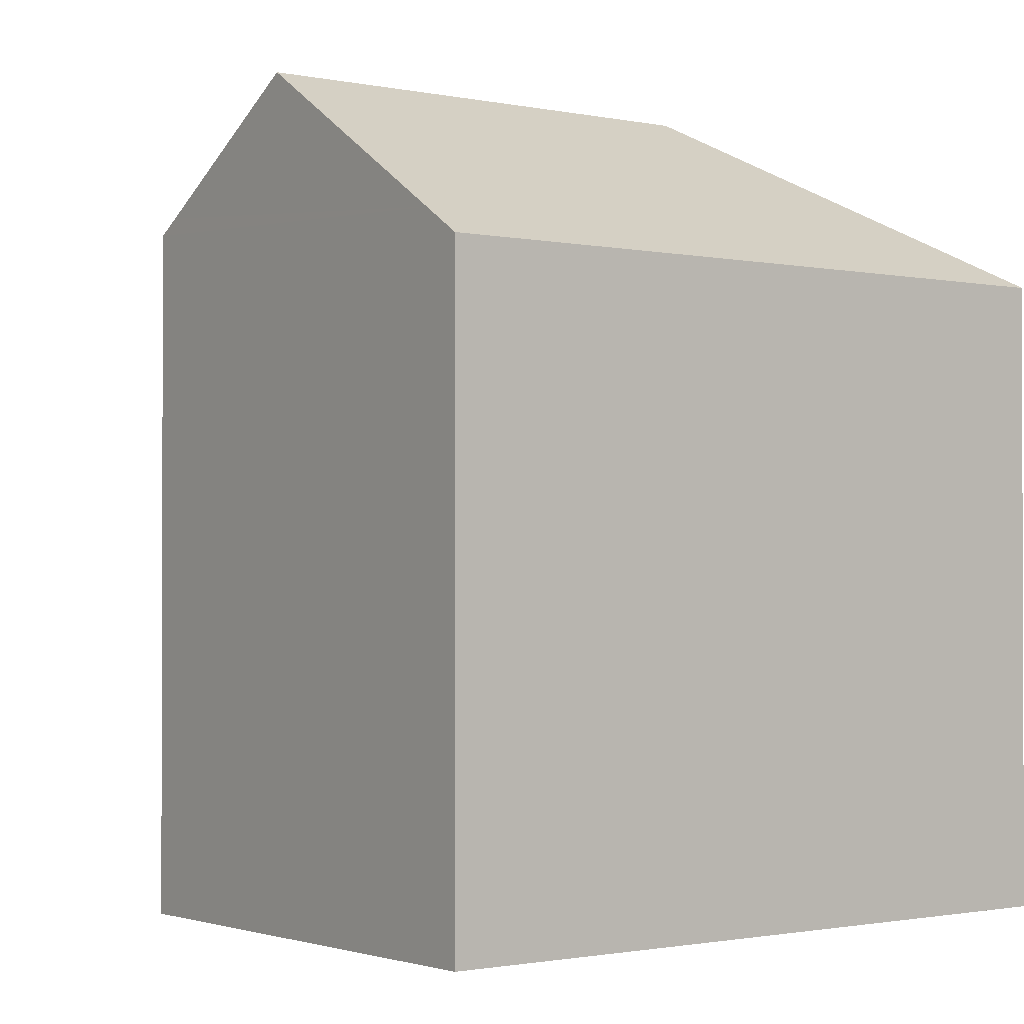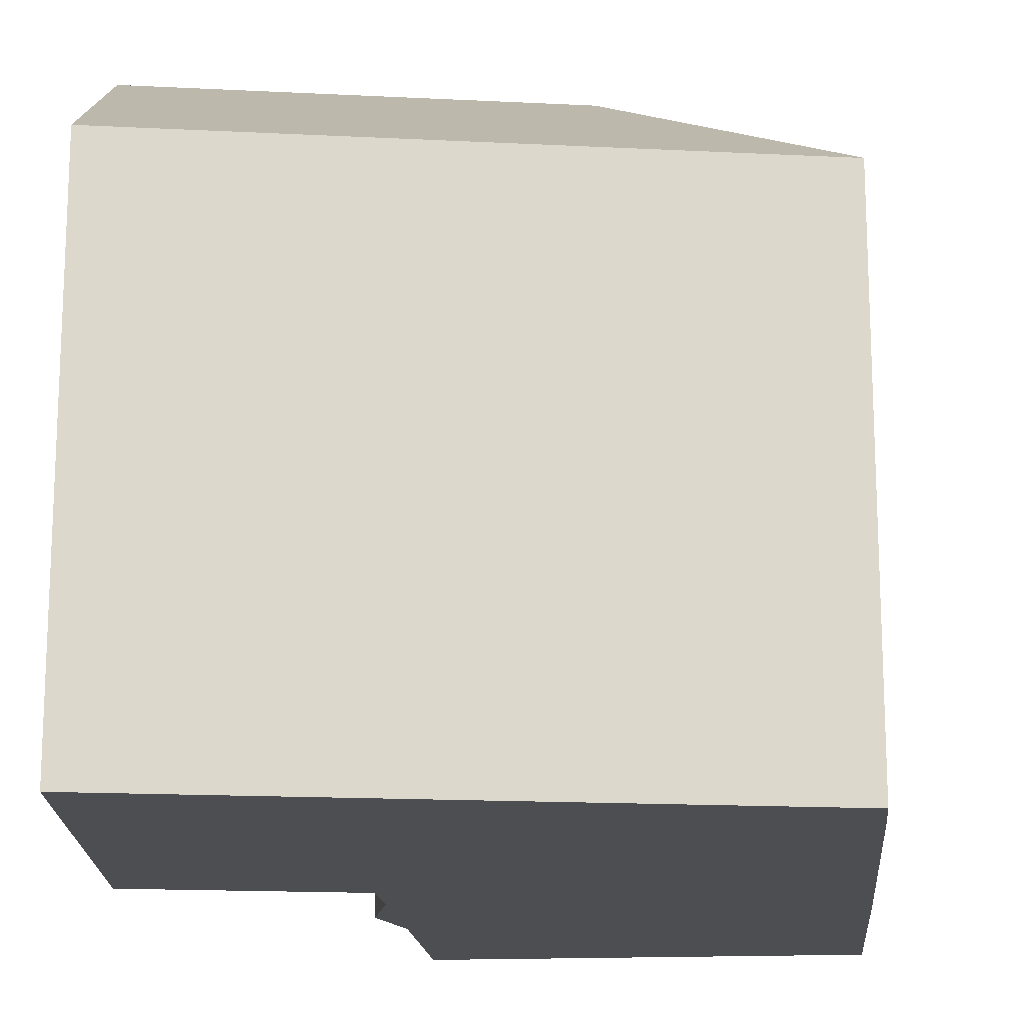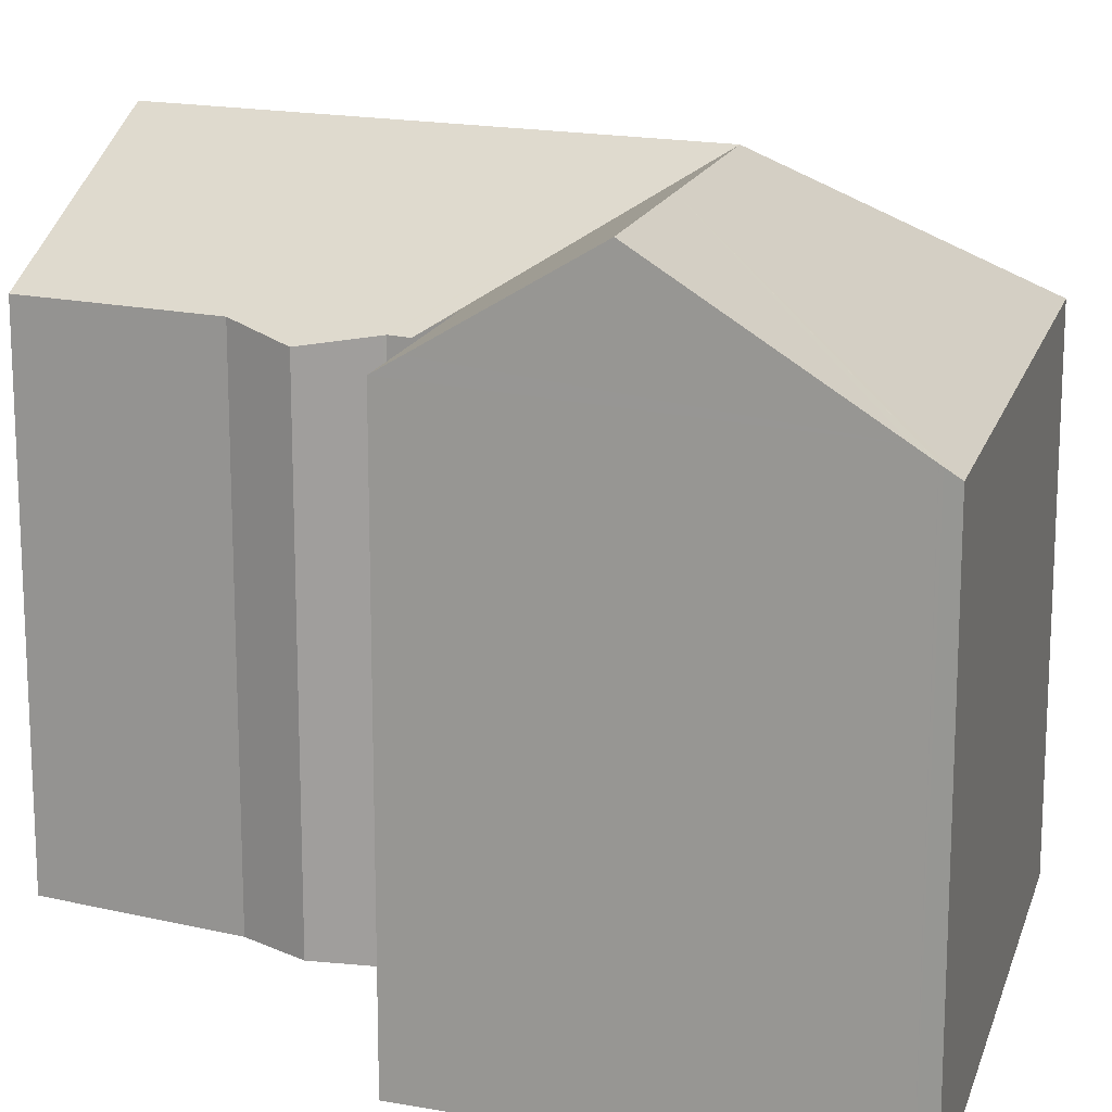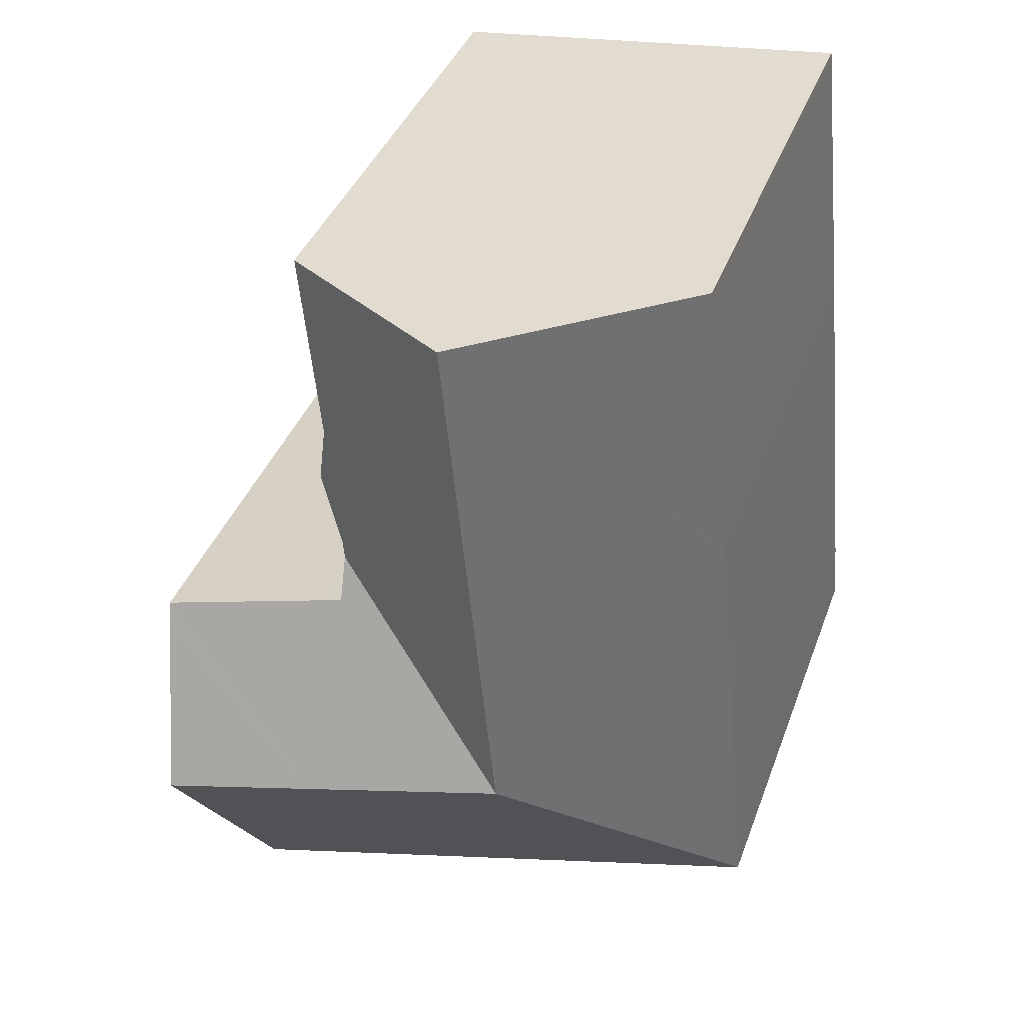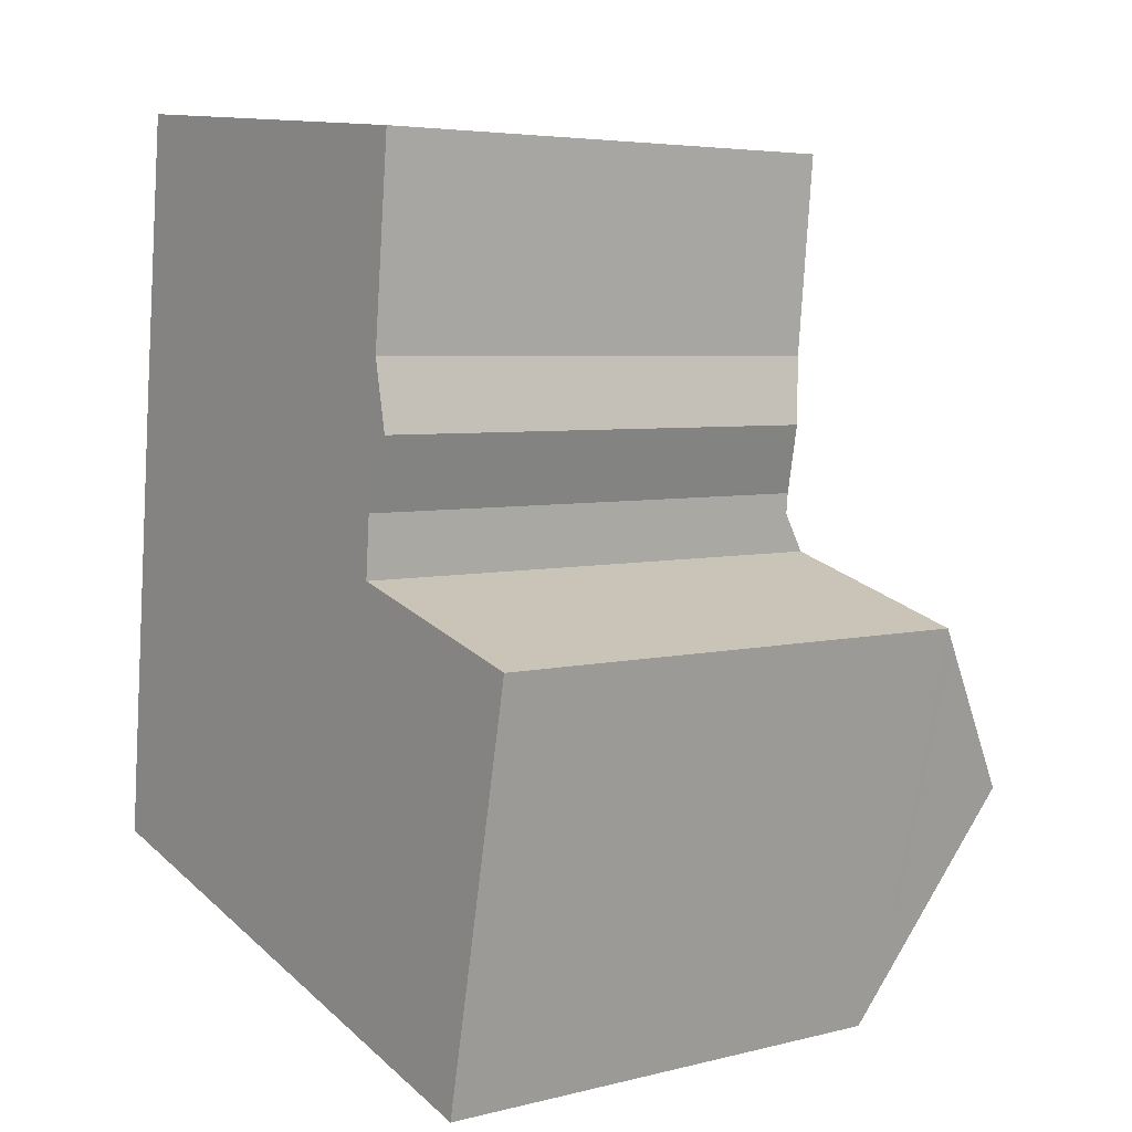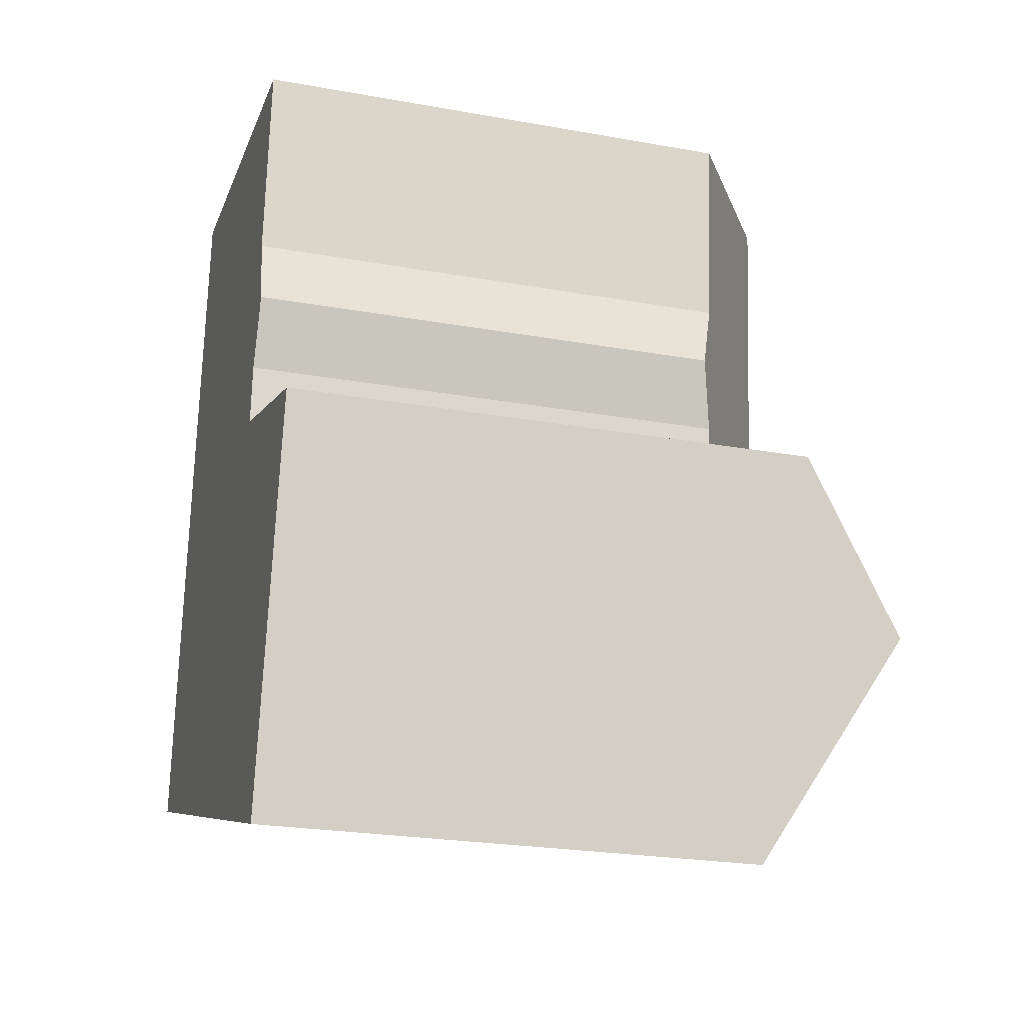
<metadata>
{"format":"obj","ext":"obj","renderer":"f3d","projection":"perspective","resolution":1024,"background":"white","views":[{"elev":-1.2,"azim":155.9,"up":"+Y"},{"elev":-16.6,"azim":-169.3,"up":"+Y"},{"elev":16.2,"azim":121.5,"up":"+Y"},{"elev":38.5,"azim":-161.1,"up":"+Z"},{"elev":5.0,"azim":51.9,"up":"+Z"},{"elev":-23.9,"azim":73.3,"up":"+Z"}]}
</metadata>
<code>
v  0.003 15.88 0.034
v  13.45 15.86 -4.007
v  0 15.86 9.71e-16
v  7.407 20.36 5.58
v  14.19 20.36 3.559
v  18.12 15.86 -5.397
v  18.2 16.12 -4.968
v  18.22 16.18 -4.873
v  0.061 15.87 0.711
v  0.172 15.86 1.994
v  0.573 15.86 6.159
v  0.949 15.85 10.07
v  8.158 20.36 13.25
v  1.132 15.85 11.97
v  1.321 15.85 13.94
v  9.089 20.36 22.76
v  1.346 15.85 14.2
v  1.454 15.85 15.24
v  1.637 15.86 17.03
v  2.965 16.32 23.36
v  2.295 15.88 23.43
v  2.936 16.3 23.37
v  15.26 16.29 22.15
v  14.64 16.29 15.79
v  15.07 15.87 13.57
v  14.28 16.25 11.43
v  14.24 16.26 11.33
v  14.19 16.25 10.66
v  14.09 17 9.392
v  14.74 17 9.196
v  20.66 17 7.435
v  20.54 17.38 6.822
v  20.49 17.51 6.607
v  19.57 20.36 1.956
v  18.33 16.52 -4.315
v  18.22 16.19 -4.861
v  1.637 -1.043e-15 17.03
v  2.295 -1.435e-15 23.43
v  1.454 -9.335e-16 15.24
v  1.346 -8.693e-16 14.2
v  1.321 -8.533e-16 13.94
v  1.132 -7.328e-16 11.97
v  0.949 -6.164e-16 10.07
v  0.573 -3.771e-16 6.159
v  0.172 -1.221e-16 1.994
v  0.061 -4.354e-17 0.711
v  0.003 -2.082e-18 0.034
v  0 0 0
v  2.936 -1.431e-15 23.37
v  15.26 -1.357e-15 22.15
v  2.965 -1.431e-15 23.36
v  9.089 -1.394e-15 22.76
v  14.09 -5.751e-16 9.392
v  20.66 -4.553e-16 7.435
v  14.74 -5.631e-16 9.196
v  14.64 -9.666e-16 15.79
v  15.07 -8.312e-16 13.57
v  14.24 -6.939e-16 11.33
v  14.28 -6.996e-16 11.43
v  14.19 -6.527e-16 10.66
v  18.22 2.977e-16 -4.861
v  20.54 -4.177e-16 6.822
v  20.49 -4.046e-16 6.607
v  19.57 -1.198e-16 1.956
v  18.33 2.642e-16 -4.315
v  18.22 2.984e-16 -4.873
v  18.12 3.305e-16 -5.397
v  18.2 3.042e-16 -4.968
v  13.45 2.454e-16 -4.007
g defaultobject
f 1 2 3
f 2 1 4
f 2 4 5
f 2 5 6
f 6 5 7
f 7 5 8
f 9 4 1
f 4 9 10
f 4 10 11
f 4 11 12
f 4 12 13
f 13 12 14
f 13 14 15
f 13 15 16
f 16 15 17
f 16 17 18
f 16 18 19
f 16 19 20
f 20 19 21
f 20 21 22
f 23 13 16
f 13 23 24
f 13 24 25
f 13 25 26
f 13 26 4
f 4 26 27
f 4 27 28
f 4 29 5
f 29 4 28
f 5 29 30
f 5 30 31
f 5 31 32
f 5 32 33
f 5 33 34
f 5 35 36
f 35 5 34
f 5 36 8
f 21 37 38
f 37 21 19
f 37 19 39
f 39 19 18
f 39 18 40
f 40 18 17
f 40 17 41
f 41 17 15
f 41 15 42
f 42 15 14
f 42 14 43
f 43 14 12
f 43 12 44
f 44 12 11
f 44 11 45
f 45 11 10
f 45 10 46
f 46 10 9
f 46 9 47
f 47 9 1
f 47 1 48
f 48 1 3
f 20 23 16
f 23 20 22
f 23 22 21
f 23 21 38
f 23 38 49
f 23 49 50
f 50 49 51
f 50 51 52
f 53 30 29
f 30 53 31
f 31 53 54
f 54 53 55
f 50 24 23
f 24 50 56
f 56 25 24
f 25 56 57
f 26 58 27
f 58 26 25
f 58 25 57
f 58 57 59
f 58 28 27
f 28 53 29
f 53 28 58
f 53 58 60
f 33 35 34
f 35 33 32
f 35 32 31
f 35 31 54
f 35 54 36
f 36 54 61
f 61 54 62
f 61 62 63
f 61 63 64
f 61 64 65
f 61 8 36
f 8 61 66
f 66 7 8
f 7 66 6
f 6 66 67
f 67 66 68
f 67 2 6
f 2 67 3
f 3 67 48
f 48 67 69
f 68 69 67
f 69 68 66
f 69 66 61
f 69 61 65
f 69 65 64
f 69 64 48
f 48 64 47
f 47 64 46
f 46 64 45
f 45 64 44
f 44 64 63
f 44 63 43
f 43 63 62
f 43 62 54
f 43 54 55
f 43 55 53
f 43 53 60
f 43 60 42
f 42 60 58
f 42 58 59
f 42 59 41
f 41 59 57
f 41 57 40
f 40 57 39
f 39 57 56
f 39 56 37
f 37 56 50
f 37 50 52
f 37 52 51
f 37 51 38
f 38 51 49

</code>
